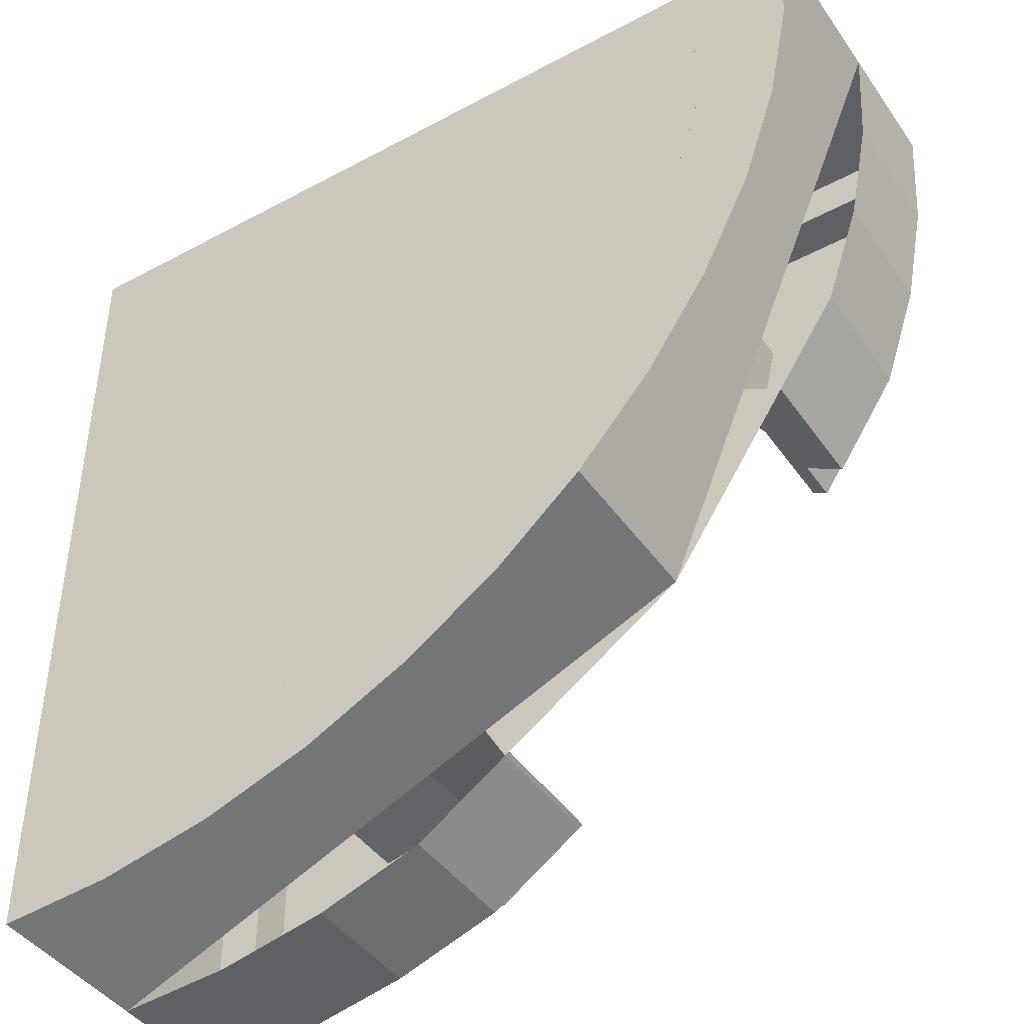
<metadata>
{"format":"obj","ext":"obj","renderer":"f3d","projection":"perspective","resolution":1024,"background":"white","views":[{"elev":-43.4,"azim":32.4,"up":"+Z"}]}
</metadata>
<code>
v -0.5 0 0.5
v 0.5 0 0.5
v 0.5 0.35 0.5
v -0.5 0.35 0.5
v -0.5 0 0.5
v -0.5 0.35 0.5
v -0.5 0.35 -0.5
v -0.5 0 -0.5
v -0.45 0.4 0.45
v -0.45 0.4 -0.44
v -0.45 0.35 -0.44
v -0.45 0.35 0.45
v -0.45 0.4 0.45
v -0.45 0.35 0.45
v 0.44 0.35 0.45
v 0.44 0.4 0.45
v -0.3 0.2 0.3
v 0.26 0.2 0.3
v 0.26 0.4 0.3
v -0.3 0.4 0.3
v -0.3 0.2 0.3
v -0.3 0.4 0.3
v -0.3 0.4 -0.26
v -0.3 0.2 -0.26
v 0.2071 0 -0.2071
v -0.5 0 -0.5
v -0.5 0.2 -0.5
v 0.2071 0.2 -0.2071
v 0.5 0 0.5
v 0.2071 0 -0.2071
v 0.2071 0.2 -0.2071
v 0.5 0.2 0.5
v -0.03315 0.35 -0.3087
v -0.1365 0.35 -0.3777
v -0.1365 0.4 -0.3777
v -0.03315 0.4 -0.3087
v -0.04308 0.4 -0.2914
v -0.1148 0.4 -0.2772
v -0.1148 0.2 -0.2772
v -0.04308 0.2 -0.2914
v -0.1365 0.4 -0.3777
v -0.1365 0.35 -0.3777
v -0.45 0.35 -0.44
v -0.45 0.4 -0.44
v -0.3695 0.2 -0.4914
v -0.5 0.2 -0.5
v -0.5 0.35 -0.5
v -0.3695 0.35 -0.4914
v -0.2412 0.2 -0.4659
v -0.3695 0.2 -0.4914
v -0.3695 0.35 -0.4914
v -0.2412 0.35 -0.4659
v -0.1173 0.2 -0.4239
v -0.2412 0.2 -0.4659
v -0.2412 0.35 -0.4659
v -0.1173 0.35 -0.4239
v -0.5 0.35 -0.5
v -0.3695 0.35 -0.4914
v -0.2412 0.35 -0.4659
v -0.1173 0.35 -0.4239
v 0.4914 0.2 0.3695
v 0.5 0.2 0.5
v 0.5 0.35 0.5
v 0.4914 0.35 0.3695
v 0.4659 0.2 0.2412
v 0.4914 0.2 0.3695
v 0.4914 0.35 0.3695
v 0.4659 0.35 0.2412
v 0.4239 0.2 0.1173
v 0.4659 0.2 0.2412
v 0.4659 0.35 0.2412
v 0.4239 0.35 0.1173
v 0.5 0.35 0.5
v 0.4914 0.35 0.3695
v 0.4659 0.35 0.2412
v 0.4239 0.35 0.1173
v 0.44 0.4 0.45
v 0.44 0.35 0.45
v 0.3777 0.35 0.1365
v 0.3777 0.4 0.1365
v 0.3087 0.4 0.03315
v 0.3777 0.4 0.1365
v 0.3777 0.35 0.1365
v 0.3087 0.35 0.03315
v 0.2914 0.2 0.04308
v 0.2772 0.2 0.1148
v 0.2772 0.4 0.1148
v 0.2914 0.4 0.04308
v -0.3 0.4 -0.26
v -0.3 0.2 -0.26
v -0.1828 0.2 -0.2317
v -0.1828 0.4 -0.2317
v 0.2317 0.4 0.1828
v 0.2317 0.2 0.1828
v 0.26 0.2 0.3
v 0.26 0.4 0.3
v -0.1828 0.2 -0.2317
v -0.1148 0.2 -0.2772
v -0.1148 0.4 -0.2772
v -0.1828 0.4 -0.2317
v 0.2317 0.4 0.1828
v 0.2772 0.4 0.1148
v 0.2772 0.2 0.1148
v 0.2317 0.2 0.1828
v 0.4239 0.35 0.1173
v 0.4239 0.2 0.1173
v 0.3512 0.2 0.008575
v 0.3512 0.35 0.008575
v -0.008575 0.2 -0.3512
v -0.1173 0.2 -0.4239
v -0.1173 0.35 -0.4239
v -0.008575 0.35 -0.3512
v 0.26 0.2 0.3
v 0.2317 0.2 0.1828
v -0.3 0.2 0.3
v 0.3777 0.4 0.1364
v 0.2772 0.4 0.1148
v 0.2317 0.4 0.1828
v -0.1148 0.4 -0.2772
v -0.1364 0.4 -0.3777
v -0.1828 0.4 -0.2317
v -0.3 0.2 0.3
v -0.1828 0.2 -0.2317
v -0.3 0.2 -0.26
v -0.03315 0.35 -0.3087
v -0.03315 0.4 -0.3087
v -0.0431 0.4 -0.2914
v -0.0431 0.2 -0.2914
v -0.00855 0.35 -0.3513
v -0.03315 0.35 -0.3087
v -0.0431 0.2 -0.2914
v -0.00855 0.2 -0.3513
v -0.3 0.4 -0.26
v -0.1828 0.4 -0.2317
v -0.1364 0.4 -0.3777
v -0.45 0.4 -0.44
v -0.5 0.35 0.5
v -0.45 0.35 0.45
v -0.45 0.35 -0.44
v -0.5 0.35 -0.5
v -0.0431 0.4 -0.2914
v -0.03315 0.4 -0.3087
v -0.1364 0.4 -0.3777
v -0.1148 0.4 -0.2772
v -0.1173 0.35 -0.4239
v -0.1364 0.35 -0.3777
v -0.03315 0.35 -0.3087
v -0.00855 0.35 -0.3513
v -0.1364 0.35 -0.3777
v -0.1173 0.35 -0.4239
v -0.5 0.35 -0.5
v -0.45 0.35 -0.44
v -0.3 0.4 0.3
v -0.3 0.4 -0.26
v -0.45 0.4 -0.44
v -0.45 0.4 0.45
v 0.26 0.4 0.3
v -0.3 0.4 0.3
v -0.45 0.4 0.45
v 0.44 0.4 0.45
v -0.3 0.2 0.3
v 0.2914 0.2 0.0431
v 0.3513 0.2 0.00855
v 0.2071 0.2 -0.2071
v -0.0431 0.2 -0.2914
v -0.1148 0.2 -0.2772
v -0.1828 0.2 -0.2317
v -0.3 0.2 0.3
v 0.2071 0.2 -0.2071
v -0.00855 0.2 -0.3513
v -0.0431 0.2 -0.2914
v -0.3 0.2 0.3
v -0.3 0.2 0.3
v 0.2317 0.2 0.1828
v 0.2772 0.2 0.1148
v 0.2914 0.2 0.0431
v 0.2317 0.4 0.1828
v 0.26 0.4 0.3
v 0.44 0.4 0.45
v 0.3777 0.4 0.1364
v 0.3513 0.2 0.00855
v 0.2914 0.2 0.0431
v 0.3087 0.35 0.03315
v 0.3513 0.35 0.00855
v 0.3777 0.4 0.1364
v 0.3087 0.4 0.03315
v 0.2914 0.4 0.0431
v 0.2772 0.4 0.1148
v 0.2914 0.4 0.0431
v 0.3087 0.4 0.03315
v 0.3087 0.35 0.03315
v 0.2914 0.2 0.0431
v 0.44 0.35 0.45
v -0.45 0.35 0.45
v -0.5 0.35 0.5
v 0.5 0.35 0.5
v 0.3513 0.35 0.00855
v 0.3087 0.35 0.03315
v 0.3777 0.35 0.1364
v 0.4239 0.35 0.1173
v 0.5 0.35 0.5
v 0.4239 0.35 0.1173
v 0.3777 0.35 0.1364
v 0.44 0.35 0.45
v -0.5 0 -0.5
v -0.3695 0 -0.4914
v -0.3728 0 -0.4666
v -0.5 0 -0.475
v -0.3695 0 -0.4914
v -0.2412 0 -0.4659
v -0.2477 0 -0.4418
v -0.3728 0 -0.4666
v -0.2412 0 -0.4659
v -0.1173 0 -0.4239
v -0.1269 0 -0.4008
v -0.2477 0 -0.4418
v -0.1173 0 -0.4239
v 0 0 -0.366
v -0.0125 0 -0.3443
v -0.1269 0 -0.4008
v 0 0 -0.366
v 0.1088 0 -0.2934
v 0.09358 0 -0.2736
v -0.0125 0 -0.3443
v 0.1088 0 -0.2934
v 0.2071 0 -0.2071
v 0.1894 0 -0.1894
v 0.09358 0 -0.2736
v 0.2071 0 -0.2071
v 0.2934 0 -0.1088
v 0.2736 0 -0.09358
v 0.1894 0 -0.1894
v 0.2934 0 -0.1088
v 0.366 0 0
v 0.3443 0 0.0125
v 0.2736 0 -0.09358
v 0.366 0 0
v 0.4239 0 0.1173
v 0.4008 0 0.1269
v 0.3443 0 0.0125
v 0.4239 0 0.1173
v 0.4659 0 0.2412
v 0.4418 0 0.2477
v 0.4008 0 0.1269
v 0.4659 0 0.2412
v 0.4914 0 0.3695
v 0.4666 0 0.3728
v 0.4418 0 0.2477
v 0.4914 0 0.3695
v 0.5 0 0.5
v 0.475 0 0.5
v 0.4666 0 0.3728
v -0.5 0 -0.475
v -0.3728 0 -0.4666
v -0.3826 0 -0.3923
v -0.5 0 -0.4
v -0.3728 0 -0.4666
v -0.2477 0 -0.4418
v -0.2671 0 -0.3693
v -0.3826 0 -0.3923
v -0.2477 0 -0.4418
v -0.1269 0 -0.4008
v -0.1556 0 -0.3315
v -0.2671 0 -0.3693
v -0.1269 0 -0.4008
v -0.0125 0 -0.3443
v -0.05 0 -0.2794
v -0.1556 0 -0.3315
v -0.0125 0 -0.3443
v 0.09358 0 -0.2736
v 0.04792 0 -0.2141
v -0.05 0 -0.2794
v 0.09358 0 -0.2736
v 0.1894 0 -0.1894
v 0.1364 0 -0.1364
v 0.04792 0 -0.2141
v 0.1894 0 -0.1894
v 0.2736 0 -0.09358
v 0.2141 0 -0.04792
v 0.1364 0 -0.1364
v 0.2736 0 -0.09358
v 0.3443 0 0.0125
v 0.2794 0 0.05
v 0.2141 0 -0.04792
v 0.3443 0 0.0125
v 0.4008 0 0.1269
v 0.3315 0 0.1556
v 0.2794 0 0.05
v 0.4008 0 0.1269
v 0.4418 0 0.2477
v 0.3693 0 0.2671
v 0.3315 0 0.1556
v 0.4418 0 0.2477
v 0.4666 0 0.3728
v 0.3923 0 0.3826
v 0.3693 0 0.2671
v 0.4666 0 0.3728
v 0.475 0 0.5
v 0.4 0 0.5
v 0.3923 0 0.3826
v -0.5 0 -0.4
v -0.3826 0 -0.3923
v -0.2671 0 -0.3693
v -0.1556 0 -0.3315
v 0.3315 0 0.1556
v 0.3693 0 0.2671
v 0.3923 0 0.3825
v 0.4 0 0.5
v 0.1364 0 -0.1364
v 0.214 0 -0.04788
v 0.2794 0 0.05
v 0.3315 0 0.1556
v -0.1556 0 -0.3315
v -0.05004 0 -0.2794
v 0.04786 0 -0.214
v 0.1364 0 -0.1364
v -0.5 0 0.5
v -0.355 0 0.4015
v -0.347 0 0.4095
v -0.0505 0 0.303
v -0.025 0 0.294
v 0.1875 0 0.357
v 0.2315 0 0.373
v 0.2585 0 0.371
v 0.4 0 0.5
v -0.5 0 0.5
v -0.347 0 0.4095
v -0.325 0 0.4055
v -0.0185 0 0.2485
v -0.185 0 0.0165
v 0.0335 0 0.1045
v -0.233 0 0.037
v -0.335 0 0.146
v -0.3445 0 0.135
v -0.303 0 0.394
v -0.075 0 0.3045
v 0.2075 0 0.3685
v -0.1005 0 0.288
v -0.284 0 0.3405
v -0.339 0 0.1915
v -0.097 0 0.2985
v -0.284 0 0.375
v -0.28 0 0.354
v -0.1556 0 -0.3315
v -0.3475 0 -0.2135
v -0.3575 0 -0.2315
v -0.2235 0 0.043
v -0.0835 0 0.2635
v -0.33 0 0.166
v -0.2025 0 0.033
v -0.0345 0 0.2405
v -0.049 0 0.242
v -0.2025 0 0.033
v -0.049 0 0.242
v -0.0675 0 0.2505
v -0.3995 0 -0.227
v -0.5 0 -0.4
v -0.3855 0 -0.2385
v 0.2745 0 0.3575
v 0.2805 0 0.3445
v 0.4 0 0.5
v 0.2745 0 0.3575
v 0.4 0 0.5
v 0.2585 0 0.371
v -0.4045 0 -0.2135
v -0.5 0 -0.4
v -0.3995 0 -0.227
v 0.102 0 0.072
v 0.104 0 0.051
v 0.3315 0 0.1556
v 0.1364 0 -0.1364
v 0.099 0 0.0375
v 0.085 0 0.0295
v 0.1875 0 0.357
v -0.025 0 0.294
v -0.013 0 0.2765
v -0.355 0 0.4015
v -0.5 0 0.5
v -0.3495 0 0.372
v -0.4045 0 -0.193
v -0.5 0 -0.4
v -0.4045 0 -0.2135
v -0.3275 0 0.338
v -0.341 0 0.3535
v -0.383 0 0.22
v -0.5 0 -0.4
v -0.3695 0 -0.24
v -0.3855 0 -0.2385
v -0.383 0 0.22
v -0.5 0 0.5
v -0.3905 0 0.1915
v -0.3905 0 0.1915
v -0.5 0 0.5
v -0.3905 0 0.1705
v -0.284 0 0.375
v -0.097 0 0.2985
v -0.075 0 0.3045
v -0.303 0 0.394
v 0.249 0 0.315
v 0.2285 0 0.318
v 0.064 0 0.106
v 0.0845 0 0.0925
v -0.297 0 0.331
v -0.354 0 0.211
v -0.339 0 0.1915
v -0.284 0 0.3405
v 0.042 0 0.112
v 0.064 0 0.106
v 0.2285 0 0.318
v 0.21 0 0.327
v -0.2025 0 0.033
v -0.0675 0 0.2505
v -0.0835 0 0.2635
v -0.2235 0 0.043
v -0.35 0 -0.1865
v -0.213 0 -0.042
v -0.2225 0 -0.0315
v -0.359 0 -0.1635
v -0.359 0 -0.1635
v -0.2225 0 -0.0315
v -0.2315 0 -0.013
v -0.3735 0 -0.146
v -0.3575 0 -0.2315
v -0.3695 0 -0.24
v -0.5 0 -0.4
v -0.1556 0 -0.3315
v -0.213 0 -0.042
v -0.35 0 -0.1865
v -0.3475 0 -0.2135
v -0.1955 0 -0.046
v -0.325 0 0.4055
v -0.303 0 0.394
v 0.2075 0 0.3685
v 0.2315 0 0.373
v 0.4 0 0.5
v -0.5 0 0.5
v -0.325 0 0.4055
v 0.2315 0 0.373
v -0.075 0 0.3045
v -0.0505 0 0.303
v 0.1875 0 0.357
v 0.2075 0 0.3685
v -0.2235 0 0.043
v -0.33 0 0.166
v -0.335 0 0.146
v -0.233 0 0.037
v 0.0335 0 0.1045
v 0.187 0 0.3455
v -0.0105 0 0.2625
v -0.0185 0 0.2485
v -0.339 0 0.1915
v -0.33 0 0.166
v -0.0835 0 0.2635
v -0.1005 0 0.288
v 0.067 0 0.0305
v 0.0555 0 0.039
v -0.18 0 -0.0405
v -0.1556 0 -0.3315
v -0.3475 0 -0.2135
v -0.1556 0 -0.3315
v -0.18 0 -0.0405
v -0.1955 0 -0.046
v 0.187 0 0.3455
v 0.1875 0 0.357
v -0.013 0 0.2765
v -0.0105 0 0.2625
v -0.185 0 0.0165
v -0.0185 0 0.2485
v -0.0345 0 0.2405
v -0.2025 0 0.033
v 0.2805 0 0.3445
v 0.2765 0 0.329
v 0.3315 0 0.1556
v 0.4 0 0.5
v 0.1364 0 -0.1364
v 0.3315 0 0.1556
v 0.104 0 0.051
v 0.099 0 0.0375
v -0.1556 0 -0.3315
v 0.1364 0 -0.1364
v 0.085 0 0.0295
v 0.067 0 0.0305
v 0.042 0 0.112
v 0.21 0 0.327
v 0.187 0 0.3455
v 0.0335 0 0.1045
v -0.097 0 0.2985
v -0.28 0 0.354
v -0.284 0 0.3405
v -0.1005 0 0.288
v -0.354 0 0.211
v -0.297 0 0.331
v -0.315 0 0.3305
v -0.3725 0 0.2245
v -0.315 0 0.3305
v -0.3275 0 0.338
v -0.383 0 0.22
v -0.3725 0 0.2245
v -0.341 0 0.3535
v -0.3495 0 0.372
v -0.5 0 0.5
v -0.383 0 0.22
v -0.3905 0 0.1705
v -0.4045 0 -0.193
v -0.399 0 -0.173
v -0.385 0 0.151
v -0.3605 0 0.132
v -0.377 0 0.139
v -0.3845 0 -0.1475
v -0.3735 0 -0.146
v -0.377 0 0.139
v -0.385 0 0.151
v -0.399 0 -0.173
v -0.3845 0 -0.1475
v -0.3445 0 0.135
v -0.3605 0 0.132
v -0.235 0 0.0075
v -0.233 0 0.037
v -0.235 0 0.0075
v -0.3605 0 0.132
v -0.3735 0 -0.146
v -0.2315 0 -0.013
v 0.102 0 0.072
v 0.3315 0 0.1556
v 0.2765 0 0.329
v 0.263 0 0.317
v -0.173 0 -0.028
v 0.0435 0 0.0555
v 0.0365 0 0.075
v -0.171 0 -0.007
v -0.171 0 -0.007
v 0.0365 0 0.075
v 0.0335 0 0.1045
v -0.185 0 0.0165
v -0.5 0 0.5
v -0.5 0 -0.4
v -0.4045 0 -0.193
v -0.3905 0 0.1705
v 0.0435 0 0.0555
v -0.173 0 -0.028
v -0.18 0 -0.0405
v 0.0555 0 0.039
v 0.263 0 0.317
v 0.249 0 0.315
v 0.0845 0 0.0925
v 0.102 0 0.072
v -0.377 0 0.139
v -0.3605 0 0.132
v -0.3445 0 0.135
v -0.3905 0 0.1705
v -0.3275 0 0.338
v -0.355 0 0.4015
v -0.3495 0 0.372
v -0.341 0 0.3535
v -0.33 0 0.166
v -0.3905 0 0.1705
v -0.3445 0 0.135
v -0.335 0 0.146
v -0.3905 0 0.1915
v -0.3905 0 0.1705
v -0.33 0 0.166
v -0.339 0 0.1915
v -0.303 0 0.394
v -0.325 0 0.4055
v -0.347 0 0.4095
v -0.355 0 0.4015
v -0.297 0 0.331
v -0.355 0 0.4015
v -0.3275 0 0.338
v -0.315 0 0.3305
v -0.28 0 0.354
v -0.284 0 0.375
v -0.303 0 0.394
v -0.355 0 0.4015
v -0.28 0 0.354
v -0.355 0 0.4015
v -0.297 0 0.331
v -0.284 0 0.3405
v -0.2315 0 -0.013
v -0.2225 0 -0.0315
v -0.213 0 -0.042
v -0.235 0 0.0075
v -0.18 0 -0.0405
v -0.235 0 0.0075
v -0.213 0 -0.042
v -0.1955 0 -0.046
v -0.171 0 -0.007
v -0.185 0 0.0165
v -0.2025 0 0.033
v -0.235 0 0.0075
v -0.171 0 -0.007
v -0.235 0 0.0075
v -0.18 0 -0.0405
v -0.173 0 -0.028
v -0.049 0 0.242
v -0.1005 0 0.288
v -0.0835 0 0.2635
v -0.0675 0 0.2505
v -0.097 0 0.2985
v -0.1005 0 0.288
v -0.0505 0 0.303
v -0.075 0 0.3045
v -0.0185 0 0.2485
v -0.1005 0 0.288
v -0.049 0 0.242
v -0.0345 0 0.2405
v -0.013 0 0.2765
v -0.025 0 0.294
v -0.0505 0 0.303
v -0.1005 0 0.288
v -0.0185 0 0.2485
v -0.0105 0 0.2625
v -0.013 0 0.2765
v -0.1005 0 0.288
v 0.0365 0 0.075
v 0.0435 0 0.0555
v 0.0555 0 0.039
v 0.0335 0 0.1045
v 0.085 0 0.0295
v 0.0335 0 0.1045
v 0.0555 0 0.039
v 0.067 0 0.0305
v 0.042 0 0.112
v 0.0335 0 0.1045
v 0.0845 0 0.0925
v 0.064 0 0.106
v 0.104 0 0.051
v 0.0335 0 0.1045
v 0.085 0 0.0295
v 0.099 0 0.0375
v 0.104 0 0.051
v 0.102 0 0.072
v 0.0845 0 0.0925
v 0.0335 0 0.1045
v 0.249 0 0.315
v 0.187 0 0.3455
v 0.21 0 0.327
v 0.2285 0 0.318
v -0.4045 0 -0.2135
v -0.3995 0 -0.227
v -0.3855 0 -0.2385
v -0.4045 0 -0.193
v 0.1875 0 0.357
v 0.187 0 0.3455
v 0.2315 0 0.373
v 0.2075 0 0.3685
v 0.2765 0 0.329
v 0.187 0 0.3455
v 0.249 0 0.315
v 0.263 0 0.317
v 0.2315 0 0.373
v 0.187 0 0.3455
v 0.2745 0 0.3575
v 0.2585 0 0.371
v -0.3905 0 0.1705
v -0.385 0 0.151
v -0.377 0 0.139
v 0.2765 0 0.329
v 0.2805 0 0.3445
v 0.2745 0 0.3575
v 0.187 0 0.3455
v -0.3575 0 -0.2315
v -0.4045 0 -0.193
v -0.3855 0 -0.2385
v -0.3695 0 -0.24
v -0.3575 0 -0.2315
v -0.3475 0 -0.2135
v -0.35 0 -0.1865
v -0.4045 0 -0.193
v -0.2235 0 0.043
v -0.233 0 0.037
v -0.235 0 0.0075
v -0.2025 0 0.033
v -0.399 0 -0.173
v -0.359 0 -0.1635
v -0.3735 0 -0.146
v -0.3845 0 -0.1475
v -0.3725 0 0.2245
v -0.383 0 0.22
v -0.3905 0 0.1915
v -0.354 0 0.211
v -0.3905 0 0.1915
v -0.339 0 0.1915
v -0.354 0 0.211
v -0.4045 0 -0.193
v -0.35 0 -0.1865
v -0.359 0 -0.1635
v -0.399 0 -0.173
g mesh1011117
f 1 2 3
f 3 4 1
f 5 6 7
f 7 8 5
g mesh1011119
f 9 10 11
f 11 12 9
f 13 14 15
f 15 16 13
g mesh1011121
f 17 19 18
f 19 17 20
f 21 23 22
f 23 21 24
g mesh1011124
f 25 26 27
f 27 28 25
f 29 30 31
f 31 32 29
g mesh1011126
f 33 34 35
f 35 36 33
g mesh1011128
f 37 38 39
f 39 40 37
g mesh1011130
f 41 42 43
f 43 44 41
g mesh1011133
f 45 46 47
f 47 48 45
f 49 50 51
f 51 52 49
f 53 54 55
f 55 56 53
g mesh1011135
f 57 59 58
f 59 57 60
g mesh1011138
f 61 63 62
f 63 61 64
f 65 67 66
f 67 65 68
f 69 71 70
f 71 69 72
g mesh1011140
f 73 74 75
f 75 76 73
g mesh1011142
f 77 78 79
f 79 80 77
g mesh1011144
f 81 82 83
f 83 84 81
g mesh1011146
f 85 86 87
f 87 88 85
g mesh1011148
f 89 90 91
f 91 92 89
g mesh1011150
f 93 94 95
f 95 96 93
g mesh1011152
f 97 98 99
f 99 100 97
g mesh1011154
f 101 102 103
f 103 104 101
g mesh1011156
f 105 106 107
f 107 108 105
g mesh1011158
f 109 110 111
f 111 112 109
f 113 114 115
f 116 117 118
f 119 120 121
f 122 123 124
f 125 126 127
f 127 128 125
f 129 130 131
f 131 132 129
f 133 134 135
f 135 136 133
f 137 138 139
f 139 140 137
f 141 142 143
f 143 144 141
f 145 146 147
f 147 148 145
f 149 150 151
f 151 152 149
f 153 154 155
f 155 156 153
f 157 158 159
f 159 160 157
f 161 162 163
f 163 164 161
f 165 166 167
f 167 168 165
f 169 170 171
f 171 172 169
f 173 174 175
f 175 176 173
f 177 178 179
f 179 180 177
f 181 182 183
f 183 184 181
f 185 186 187
f 187 188 185
f 189 190 191
f 191 192 189
f 193 194 195
f 195 196 193
f 197 198 199
f 199 200 197
f 201 202 203
f 203 204 201
g mesh1011161
f 205 206 207
f 207 208 205
f 209 210 211
f 211 212 209
f 213 214 215
f 215 216 213
f 217 218 219
f 219 220 217
f 221 222 223
f 223 224 221
f 225 226 227
f 227 228 225
f 229 230 231
f 231 232 229
f 233 234 235
f 235 236 233
f 237 238 239
f 239 240 237
f 241 242 243
f 243 244 241
f 245 246 247
f 247 248 245
f 249 250 251
f 251 252 249
g mesh1011163
f 253 254 255
f 255 256 253
f 257 258 259
f 259 260 257
f 261 262 263
f 263 264 261
f 265 266 267
f 267 268 265
f 269 270 271
f 271 272 269
f 273 274 275
f 275 276 273
f 277 278 279
f 279 280 277
f 281 282 283
f 283 284 281
f 285 286 287
f 287 288 285
f 289 290 291
f 291 292 289
f 293 294 295
f 295 296 293
f 297 298 299
f 299 300 297
g mesh1011167
f 301 302 303
f 303 304 301
g mesh1011169
f 305 306 307
f 307 308 305
g mesh1011171
f 309 310 311
f 311 312 309
g mesh1011173
f 313 314 315
f 315 316 313
f 317 318 319
f 320 321 322
f 323 324 325
f 326 327 328
f 329 330 331
f 332 333 334
f 335 336 337
f 338 339 340
f 341 342 343
f 344 345 346
f 347 348 349
f 350 351 352
f 353 354 355
f 356 357 358
f 359 360 361
f 362 363 364
f 365 366 367
f 368 369 370
f 371 372 373
f 374 375 376
f 377 378 379
f 380 381 382
f 383 384 385
f 386 387 388
f 389 390 391
f 392 393 394
f 395 396 397
f 397 398 395
f 399 400 401
f 401 402 399
f 403 404 405
f 405 406 403
f 407 408 409
f 409 410 407
f 411 412 413
f 413 414 411
f 415 416 417
f 417 418 415
f 419 420 421
f 421 422 419
f 423 424 425
f 425 426 423
f 427 428 429
f 429 430 427
f 431 432 433
f 433 434 431
f 435 436 437
f 437 438 435
f 439 440 441
f 441 442 439
f 443 444 445
f 445 446 443
f 447 448 449
f 449 450 447
f 451 452 453
f 453 454 451
f 455 456 457
f 457 458 455
f 459 460 461
f 461 462 459
f 463 464 465
f 465 466 463
f 467 468 469
f 469 470 467
f 471 472 473
f 473 474 471
f 475 476 477
f 477 478 475
f 479 480 481
f 481 482 479
f 483 484 485
f 485 486 483
f 487 488 489
f 489 490 487
f 491 492 493
f 493 494 491
f 495 496 497
f 497 498 495
f 499 500 501
f 501 502 499
f 503 504 505
f 505 506 503
f 507 508 509
f 509 510 507
f 511 512 513
f 513 514 511
f 515 516 517
f 517 518 515
f 519 520 521
f 521 522 519
f 523 524 525
f 525 526 523
f 527 528 529
f 529 530 527
f 531 532 533
f 533 534 531
f 535 536 537
f 537 538 535
f 539 540 541
f 541 542 539
f 543 544 545
f 545 546 543
g mesh1011176
f 547 548 549
f 549 550 547
f 551 552 553
f 553 554 551
f 555 556 557
f 557 558 555
f 559 560 561
f 561 562 559
f 563 564 565
f 565 566 563
f 567 568 569
f 569 570 567
f 571 572 573
f 573 574 571
f 575 576 577
f 577 578 575
f 579 580 581
f 581 582 579
f 583 584 585
f 585 586 583
f 587 588 589
f 589 590 587
f 591 592 593
f 593 594 591
f 595 596 597
f 597 598 595
f 599 600 601
f 601 602 599
f 603 604 605
f 605 606 603
f 607 608 609
f 609 610 607
f 611 612 613
f 613 614 611
f 615 616 617
f 617 618 615
f 619 620 621
f 621 622 619
f 623 624 625
f 625 626 623
f 627 628 629
f 629 630 627
f 631 632 633
f 633 634 631
f 635 636 637
f 637 638 635
f 639 640 641
f 641 642 639
f 643 644 645
f 645 646 643
f 647 648 649
f 649 650 647
f 651 652 653
f 653 654 651
f 655 656 657
f 658 659 660
f 660 661 658
f 662 663 664
f 664 665 662
f 666 667 668
f 668 669 666
f 670 671 672
f 672 673 670
f 674 675 676
f 676 677 674
f 678 679 680
f 680 681 678
f 682 683 684
f 685 686 687
f 687 688 685

</code>
